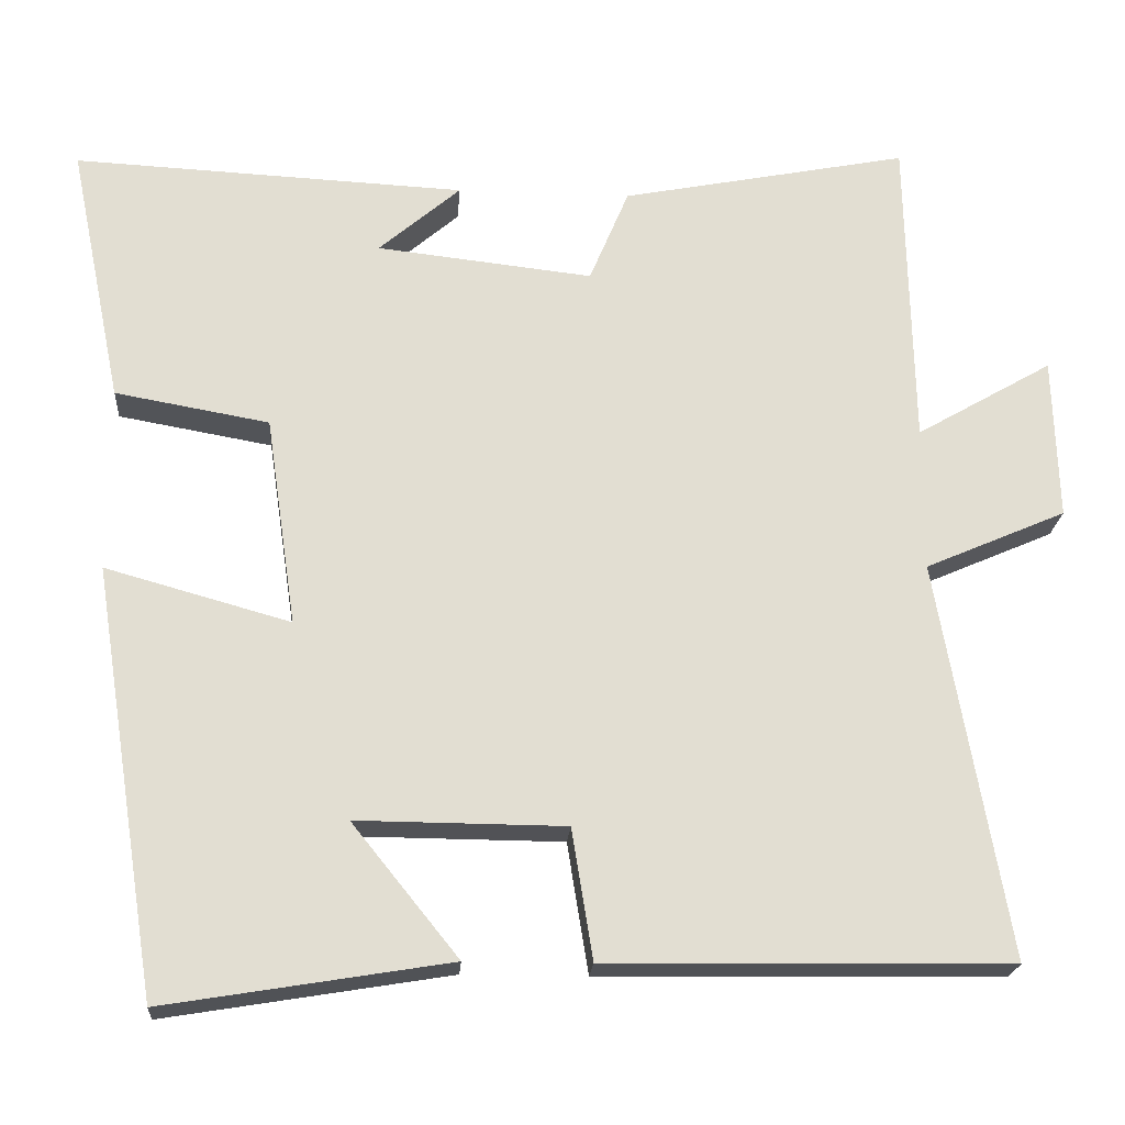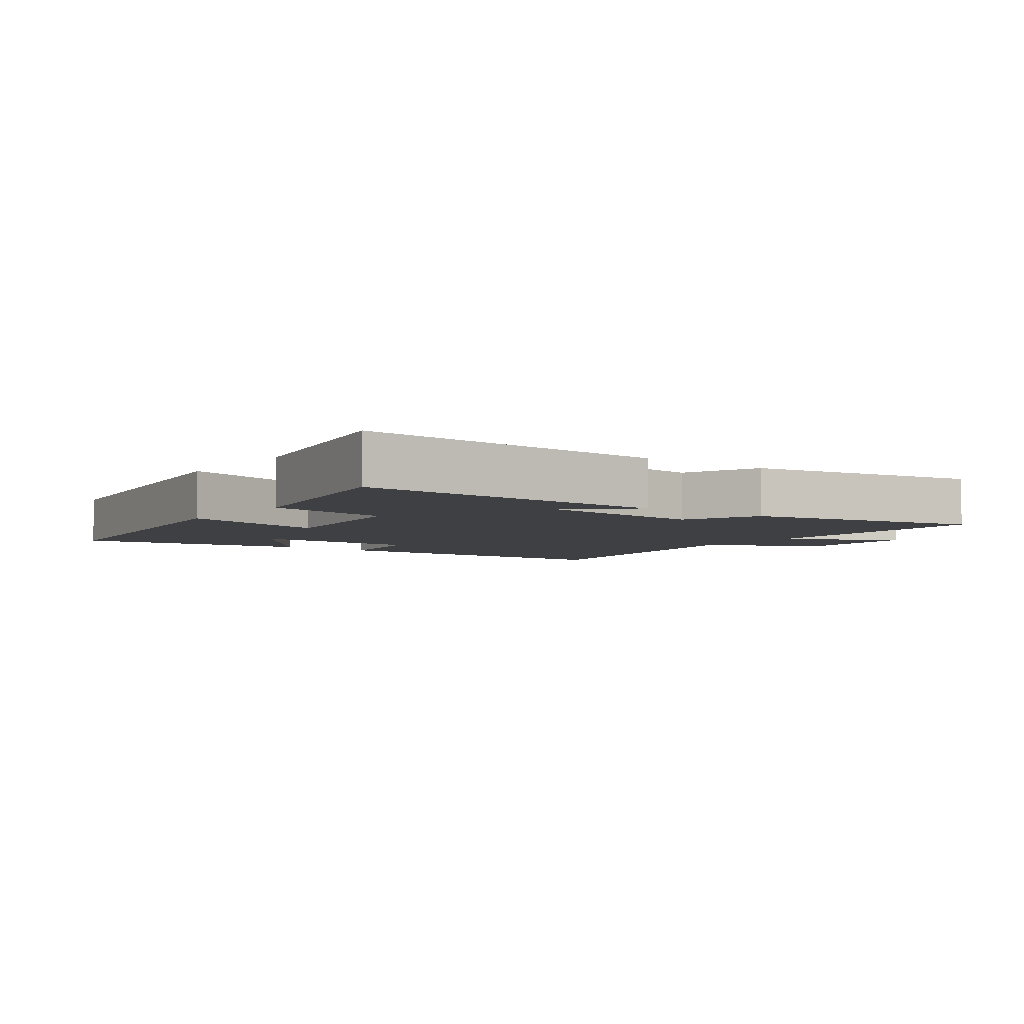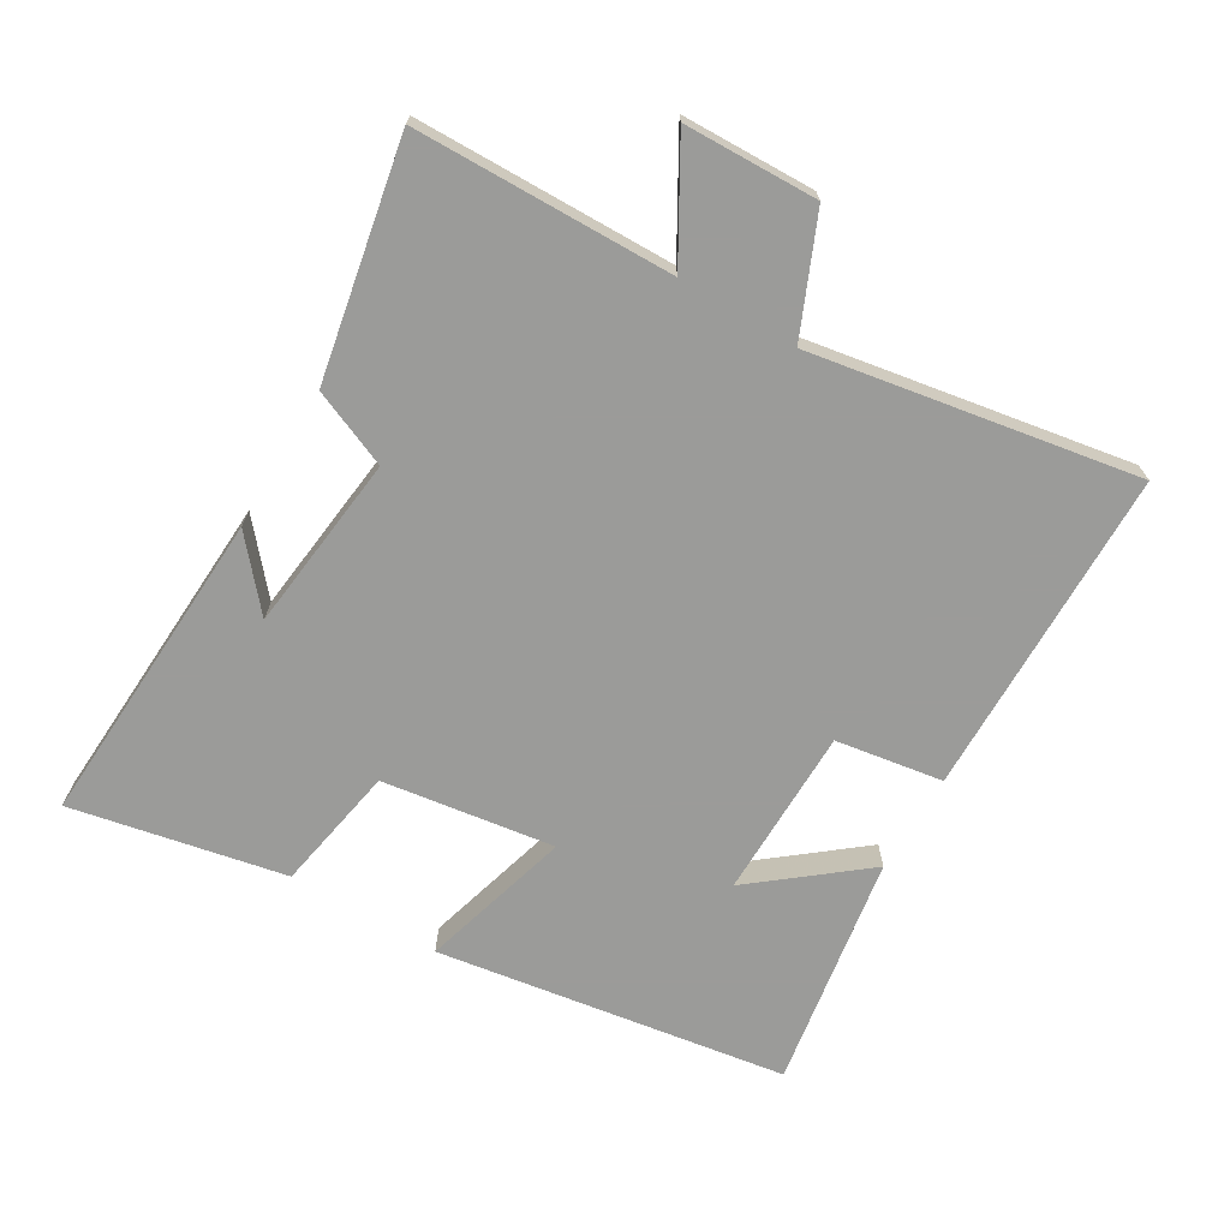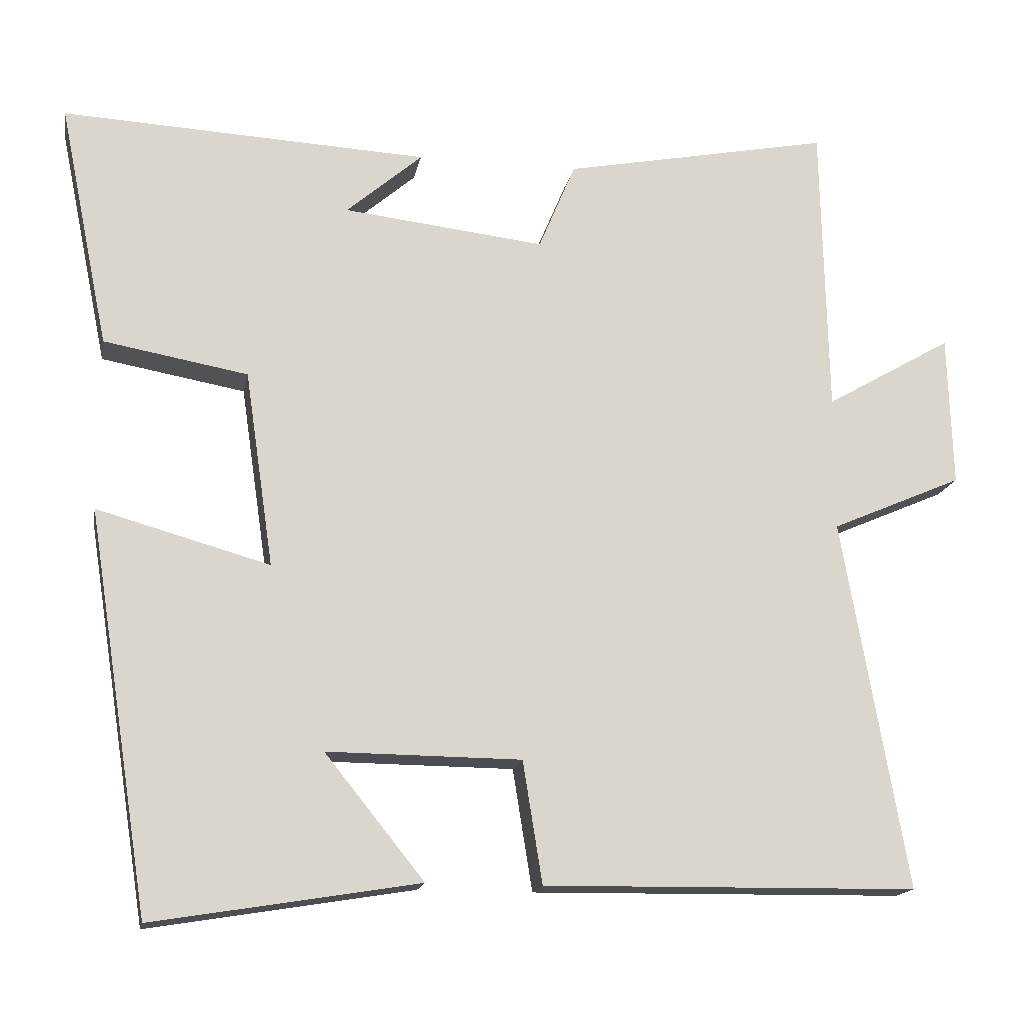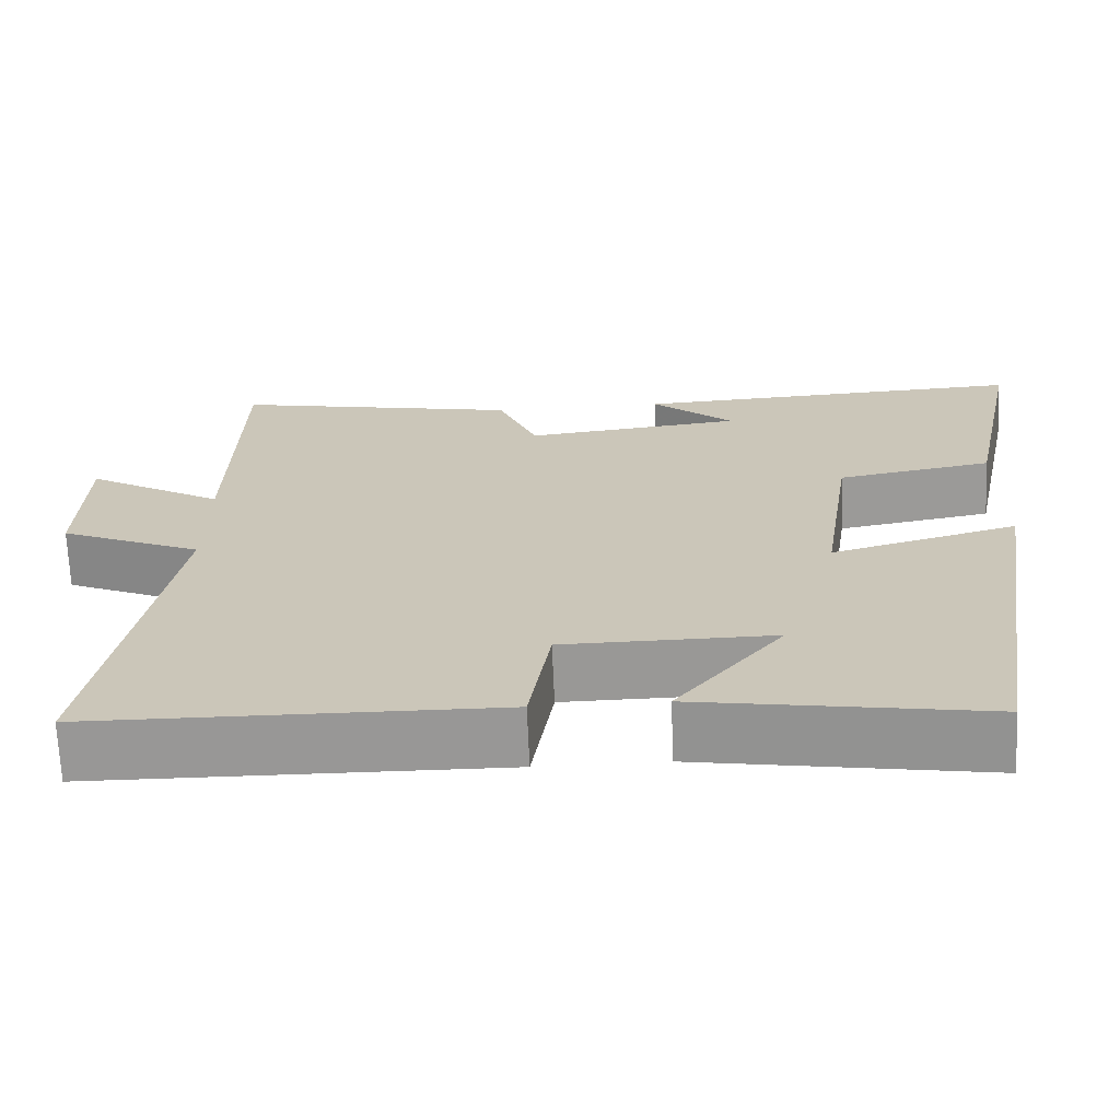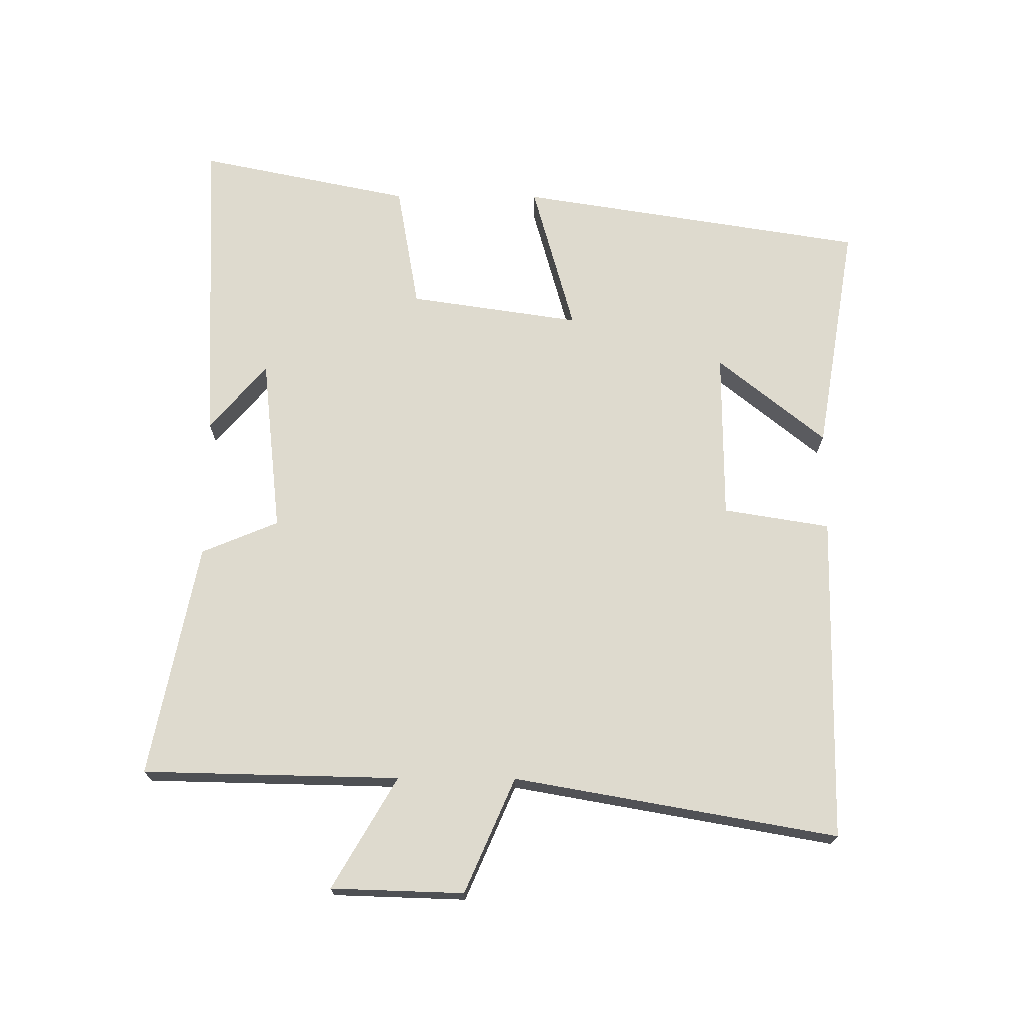
<metadata>
{"format":"obj","ext":"obj","renderer":"f3d","projection":"perspective","resolution":1024,"background":"white","views":[{"elev":-21.2,"azim":-4.0,"up":"+Z"},{"elev":-4.8,"azim":-36.9,"up":"+Y"},{"elev":-69.6,"azim":59.2,"up":"+Y"},{"elev":-16.2,"azim":-10.5,"up":"+Z"},{"elev":-68.5,"azim":-177.6,"up":"+Z"},{"elev":71.1,"azim":90.3,"up":"+Y"}]}
</metadata>
<code>
v 0.586 0.07 -0.493
v 0.088 0.07 -0.5
v 0.062 0.07 -0.338
v -0.196 0.07 -0.336
v -0.064 0.07 -0.5
v -0.417 0.07 -0.558
v -0.5 0.07 -0.029
v -0.271 0.07 -0.093
v -0.309 0.07 0.167
v -0.5 0.07 0.201
v -0.566 0.07 0.524
v -0.08 0.07 0.5
v -0.181 0.07 0.413
v 0.087 0.07 0.383
v 0.136 0.07 0.5
v 0.492 0.07 0.57
v 0.5 0.07 0.179
v 0.669 0.07 0.277
v 0.675 0.07 0.075
v 0.5 0.07 -0.001
v 0.586 0 -0.493
v 0.088 0 -0.5
v 0.062 0 -0.338
v -0.196 0 -0.336
v -0.064 0 -0.5
v -0.417 0 -0.558
v -0.5 0 -0.029
v -0.271 0 -0.093
v -0.309 0 0.167
v -0.5 0 0.201
v -0.566 0 0.524
v -0.08 0 0.5
v -0.181 0 0.413
v 0.087 0 0.383
v 0.136 0 0.5
v 0.492 0 0.57
v 0.5 0 0.179
v 0.669 0 0.277
v 0.675 0 0.075
v 0.5 0 -0.001
f 17 18 19 20
f 16 17 20
f 15 16 20
f 14 15 20
f 13 14 20 1
f 10 11 12 13
f 9 10 13
f 8 9 13 1
f 4 5 6 7
f 3 4 7 8
f 1 2 3
f 1 3 8
f 40 39 38 37
f 40 37 36
f 40 36 35
f 40 35 34
f 21 40 34 33
f 33 32 31 30
f 33 30 29
f 21 33 29 28
f 27 26 25 24
f 28 27 24 23
f 23 22 21
f 28 23 21
f 1 21 22 2
f 2 22 23 3
f 3 23 24 4
f 4 24 25 5
f 5 25 26 6
f 6 26 27 7
f 7 27 28 8
f 8 28 29 9
f 9 29 30 10
f 10 30 31 11
f 11 31 32 12
f 12 32 33 13
f 13 33 34 14
f 14 34 35 15
f 15 35 36 16
f 16 36 37 17
f 17 37 38 18
f 18 38 39 19
f 19 39 40 20
f 20 40 21 1

</code>
